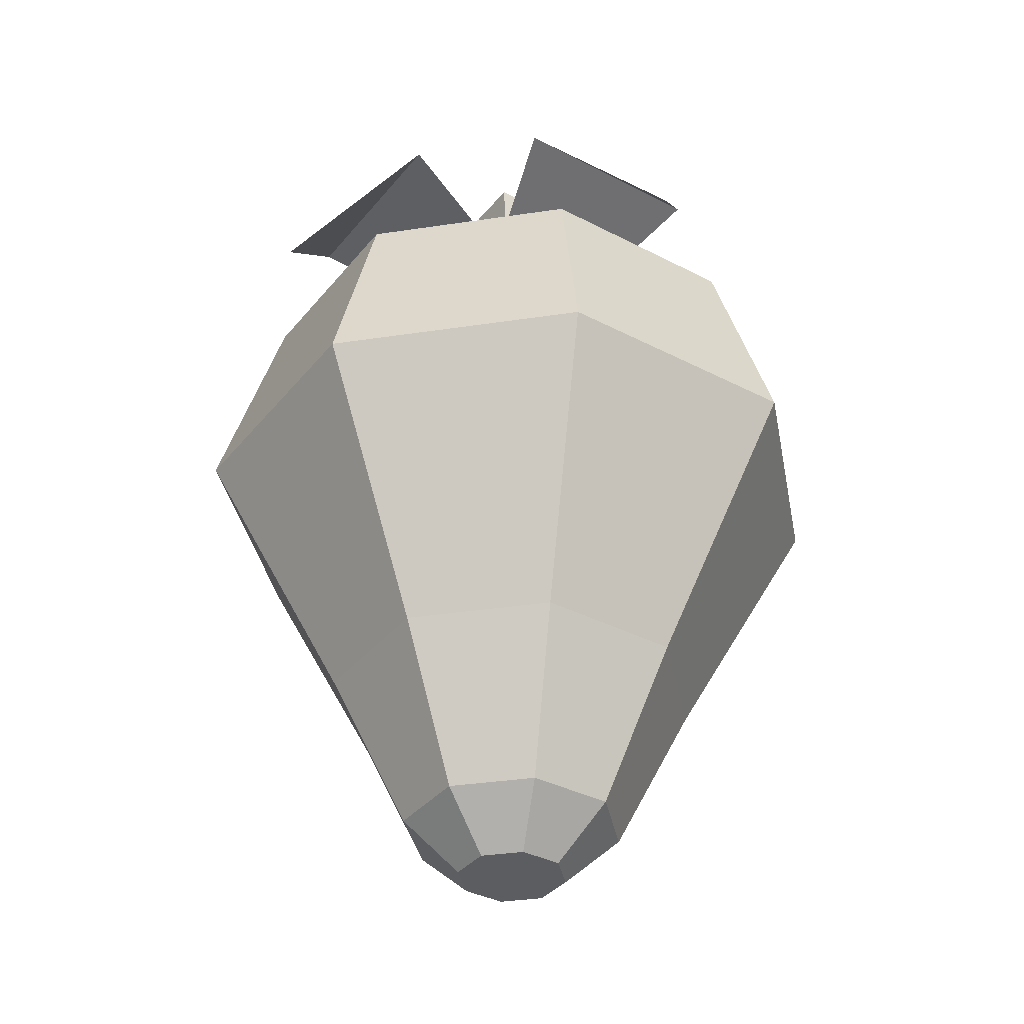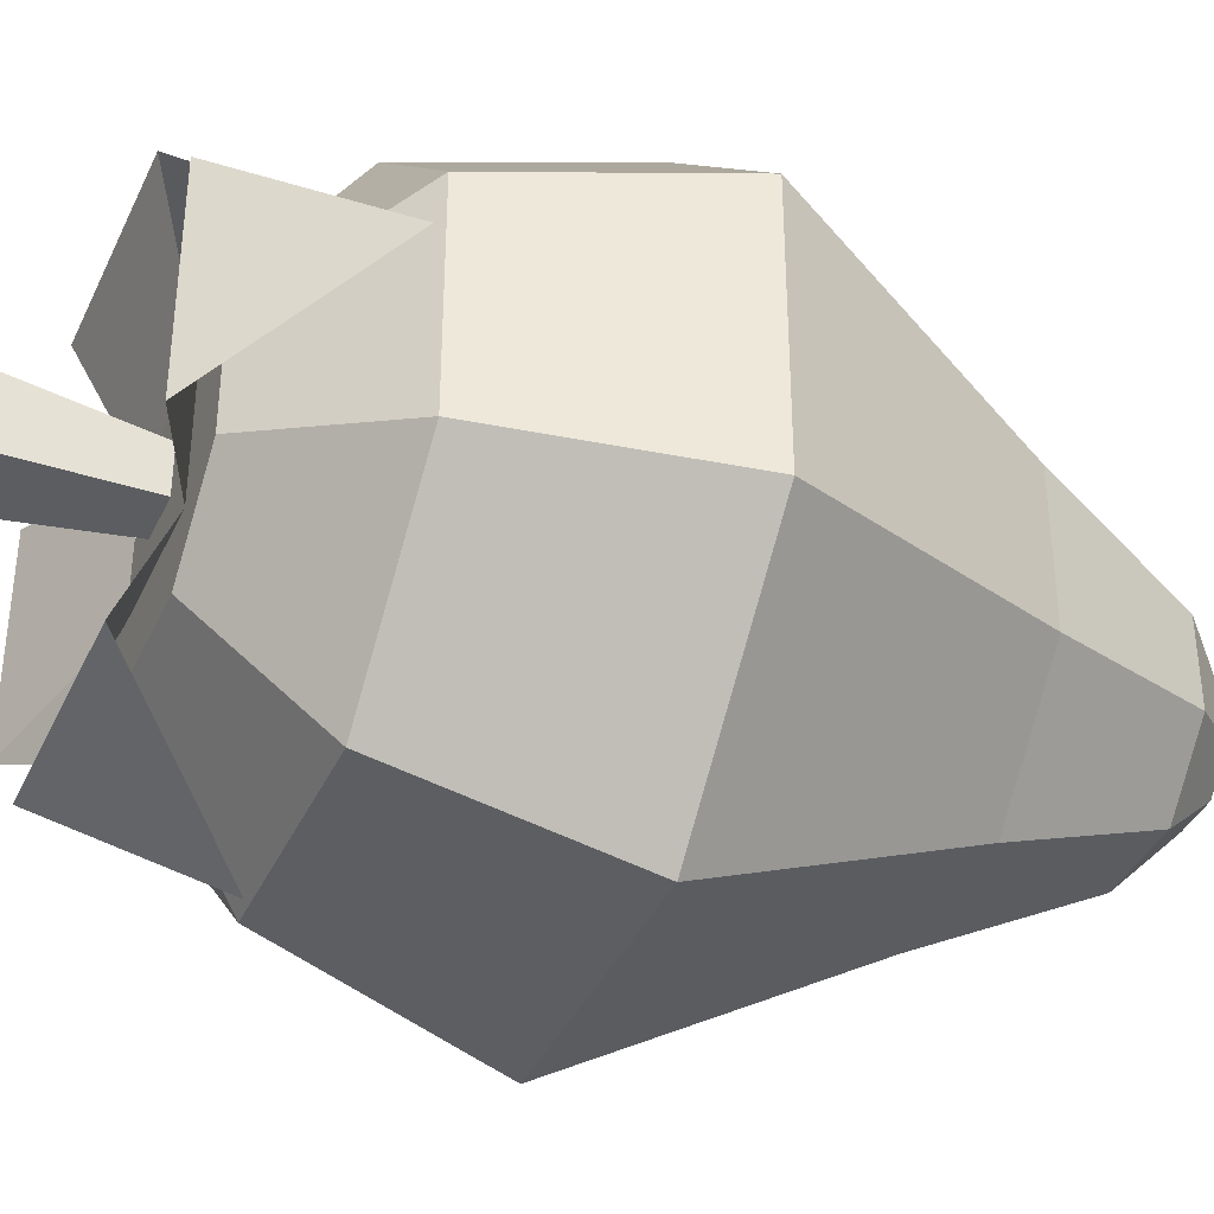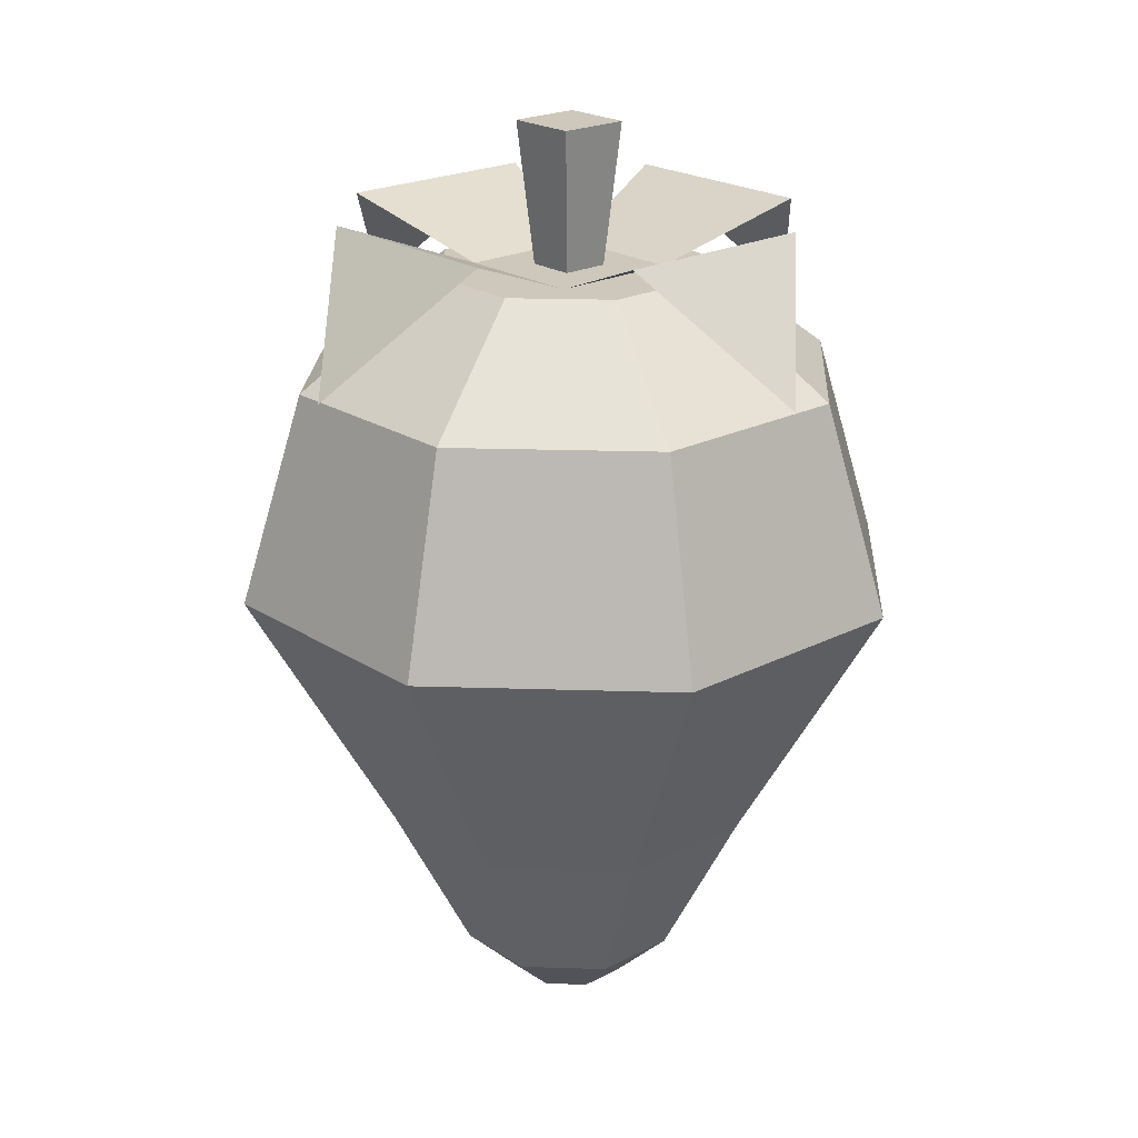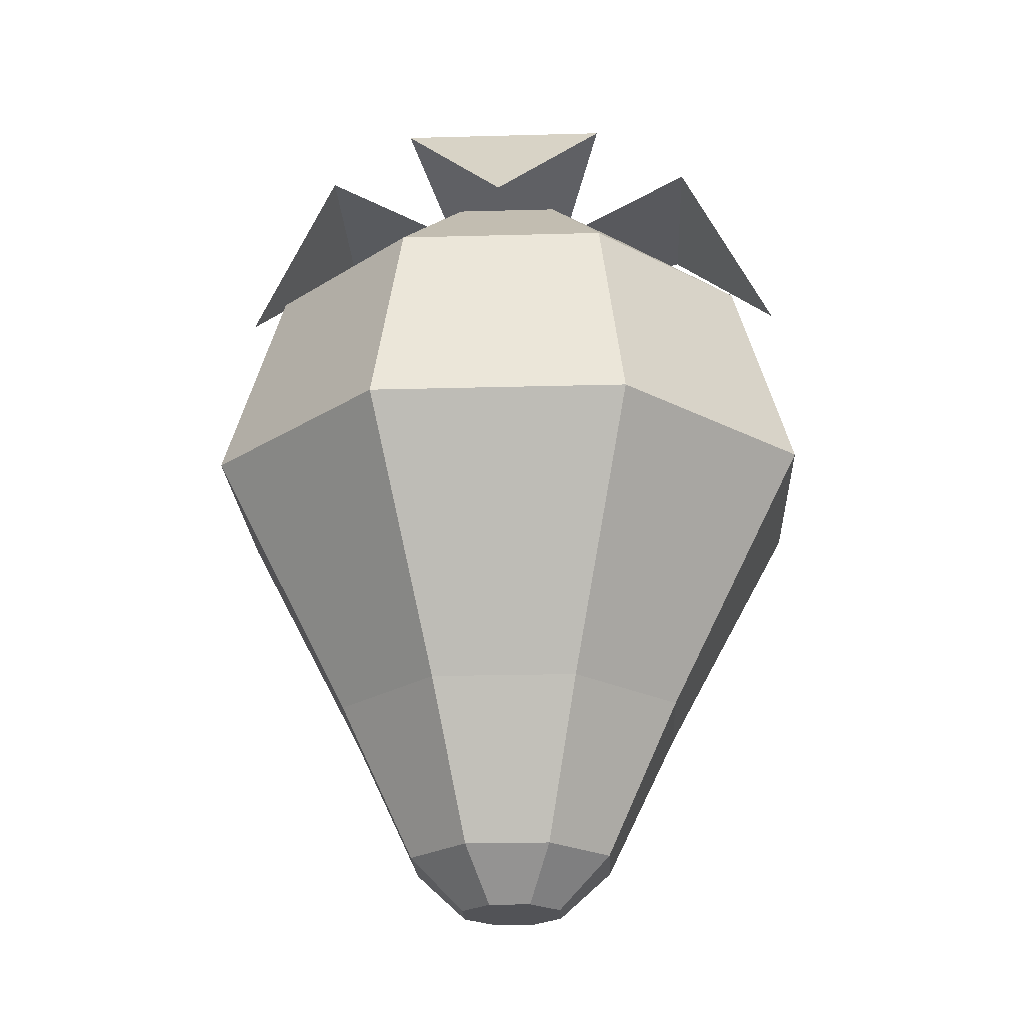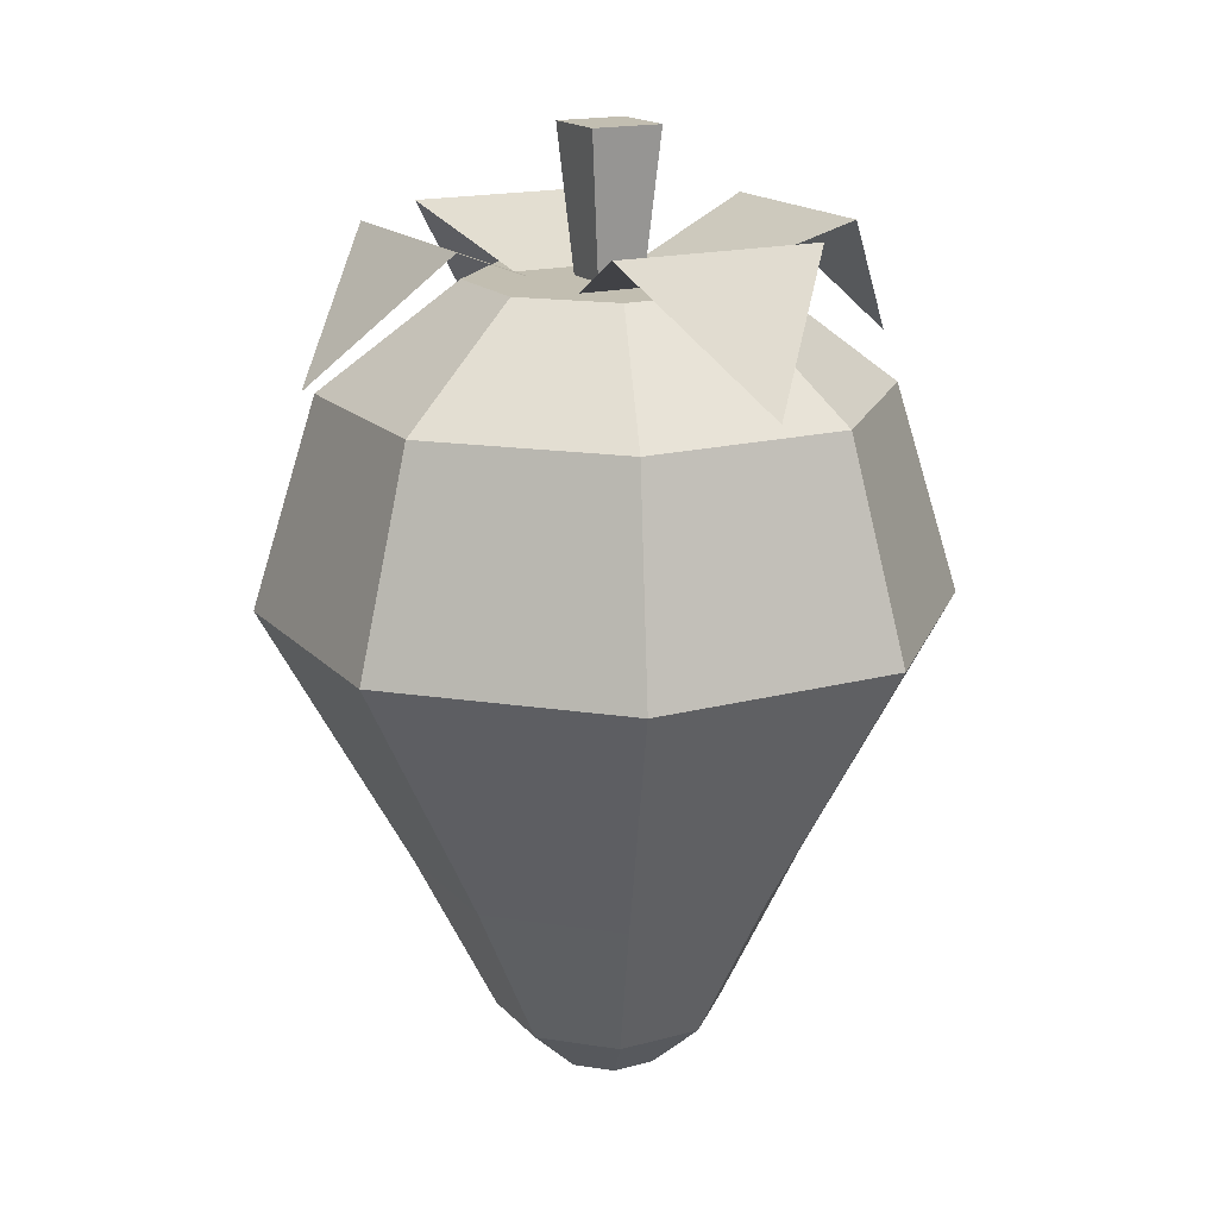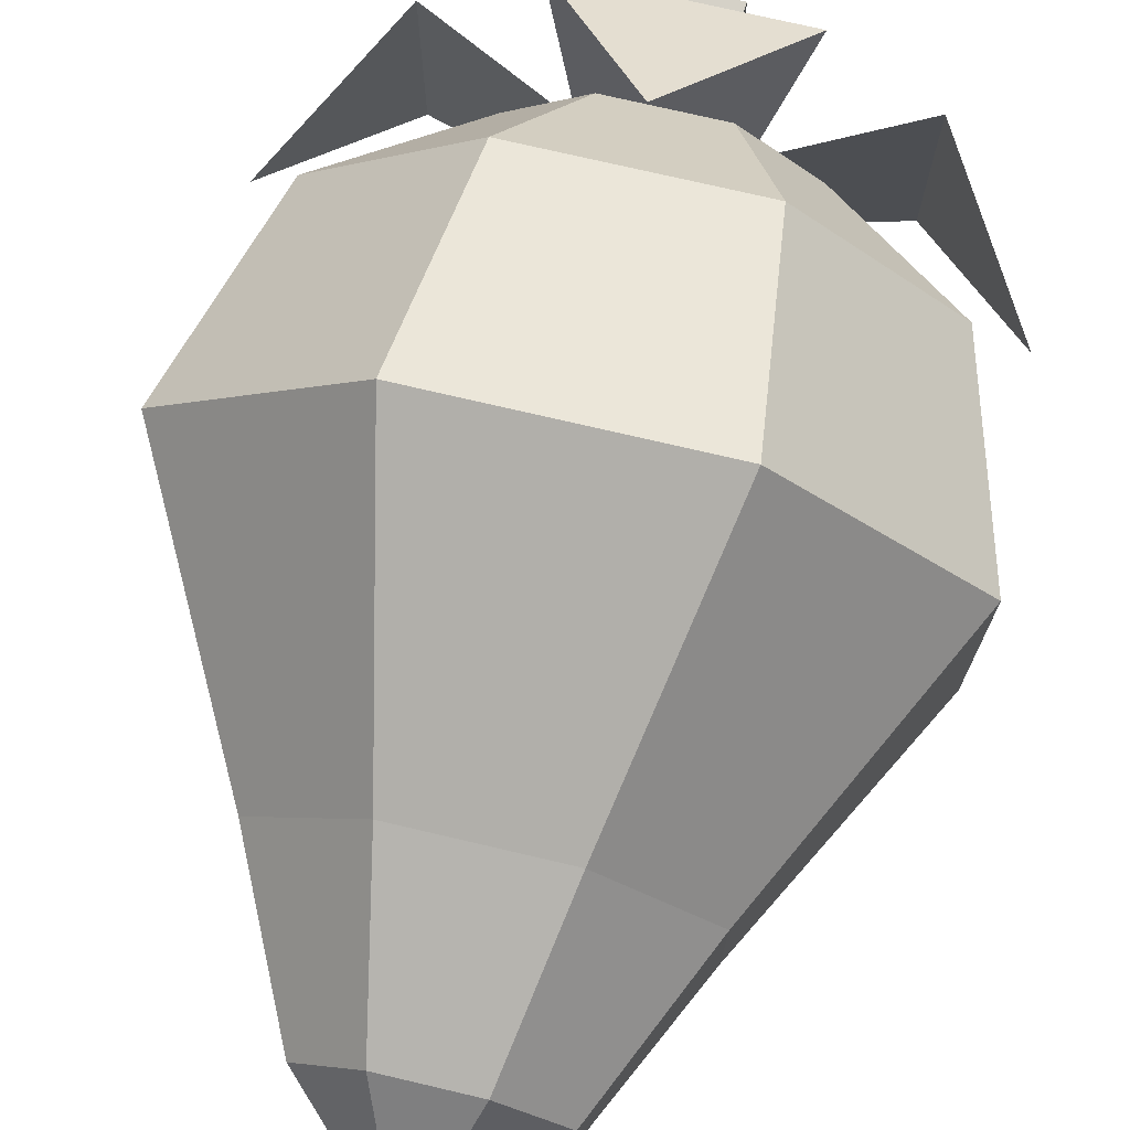
<metadata>
{"format":"obj","ext":"obj","renderer":"f3d","projection":"perspective","resolution":1024,"background":"white","views":[{"elev":-36.7,"azim":146.0,"up":"+Y"},{"elev":-38.5,"azim":-112.8,"up":"+Z"},{"elev":21.9,"azim":48.2,"up":"+Y"},{"elev":-22.4,"azim":92.7,"up":"+Y"},{"elev":17.1,"azim":152.0,"up":"+Y"},{"elev":73.9,"azim":13.2,"up":"+Z"}]}
</metadata>
<code>
g strawberry
v 0.02 0.01 -0.008284
v 0.034 0.04 -0.01408
v 0.008284 0.01 -0.02
v 0.01408 0.04 -0.034
v 0.008284 0.01 0.02
v -0.008284 0.01 0.02
v 0.01408 0.04 0.034
v -0.01408 0.04 0.034
v -0.05984 0.09 0.02479
v -0.034 0.04 0.01408
v -0.05984 0.09 -0.02479
v -0.034 0.04 -0.01408
v 0.04847 0.13 -0.02008
v 0.02008 0.13 -0.04847
v 0.05984 0.09 -0.02479
v 0.02479 0.09 -0.05984
v -0.008284 0.01 -0.02
v -0.004086 0 -0.009864
v 0.004086 0 -0.009864
v 0.05984 0.09 0.02479
v 0.02479 0.09 0.05984
v 0.04847 0.13 0.02008
v 0.02008 0.13 0.04847
v -0.02 0.01 -0.008284
v -0.009864 0 -0.004086
v 0.034 0.04 0.01408
v -0.02 0.01 0.008284
v -0.009864 0 0.004086
v -0.02479 0.09 -0.05984
v -0.02008 0.13 -0.04847
v -0.04847 0.13 -0.02008
v -0.04847 0.13 0.02008
v -0.02479 0.09 0.05984
v -0.02008 0.13 0.04847
v 0.009864 0 -0.004086
v -0.004086 0 0.009864
v 0.004086 0 0.009864
v 0.009864 0 0.004086
v 0.02 0.01 0.008284
v -0.01408 0.04 -0.034
v -0.03867 0.16 0.02004
v -0.03867 0.16 -0.02004
v -0.01254 0.15 0.01254
v -0.01254 0.15 -0.01254
v 0.004576 0.15 0.004576
v -0.004576 0.15 0.004576
v 0.006863 0.177 0.006863
v -0.006863 0.177 0.006863
v -0.02004 0.16 -0.03867
v 0.02004 0.16 -0.03867
v 0.01254 0.15 -0.01254
v -1.047e-14 0.1352 -0.05869
v -0.02004 0.16 0.03867
v 0.02004 0.16 0.03867
v 0.01254 0.15 0.01254
v -5.775e-15 0.1352 0.05869
v 0.05869 0.1352 2.888e-15
v 0.03867 0.16 0.02004
v 0.03867 0.16 -0.02004
v -0.006863 0.177 -0.006863
v 0.006863 0.177 -0.006863
v 0.004576 0.15 -0.004576
v -0.004576 0.15 -0.004576
v -0.05869 0.1352 -2.888e-15
v -0.02424 0.15 0.01004
v -0.01004 0.15 0.02424
v 2.888e-15 0.15 0.02424
v 0.01004 0.15 0.02424
v 0.02424 0.15 0.01004
v 0.02424 0.15 -0.01004
v 0.02424 0.15 -4.331e-15
v -0.01004 0.15 -0.02424
v -0.02424 0.15 -1.444e-15
v -0.02424 0.15 -0.01004
v -3.61e-16 0.15 -0.02424
v 0.01004 0.15 -0.02424
f 3 2 1
f 2 3 4
f 7 6 5
f 6 7 8
f 11 10 9
f 10 11 12
f 15 14 13
f 14 15 16
f 3 18 17
f 18 3 19
f 22 21 20
f 21 22 23
f 17 25 24
f 25 17 18
f 26 15 20
f 15 26 2
f 25 27 24
f 27 25 28
f 30 16 29
f 16 30 14
f 30 11 31
f 11 30 29
f 15 22 20
f 22 15 13
f 32 11 9
f 11 32 31
f 23 33 21
f 33 23 34
f 3 35 19
f 35 3 1
f 36 5 6
f 5 36 37
f 38 5 37
f 5 38 39
f 40 3 17
f 3 40 4
f 18 28 25
f 28 18 36
f 36 18 19
f 36 19 37
f 37 19 35
f 37 35 38
f 34 9 33
f 9 34 32
f 28 6 27
f 6 28 36
f 21 8 7
f 8 21 33
f 1 38 35
f 38 1 39
f 8 27 6
f 27 8 10
f 12 27 10
f 27 12 24
f 39 2 26
f 2 39 1
f 33 10 8
f 10 33 9
f 12 17 24
f 17 12 40
f 29 4 40
f 4 29 16
f 4 15 2
f 15 4 16
f 26 5 39
f 5 26 7
f 11 40 12
f 40 11 29
f 20 7 26
f 7 20 21
f 43 42 41
f 42 43 44
f 41 42 43
f 44 43 42
f 47 46 45
f 46 47 48
f 44 50 49
f 50 44 51
f 49 50 44
f 51 44 50
f 50 52 49
f 49 52 50
f 54 43 53
f 43 54 55
f 53 43 54
f 55 54 43
f 53 56 54
f 54 56 53
f 59 58 57
f 57 58 59
f 47 60 48
f 60 47 61
f 55 46 43
f 46 55 45
f 45 55 62
f 62 55 51
f 63 43 46
f 51 63 62
f 44 63 51
f 63 44 43
f 42 64 41
f 41 64 42
f 60 62 63
f 62 60 61
f 60 46 48
f 46 60 63
f 45 61 47
f 61 45 62
f 55 59 51
f 59 55 58
f 51 59 55
f 58 55 59
f 65 43 44
f 43 65 66
f 43 66 55
f 55 66 67
f 55 67 68
f 55 68 69
f 55 69 70
f 70 69 71
f 72 65 44
f 72 73 65
f 73 72 74
f 72 44 51
f 70 51 55
f 72 51 75
f 75 51 76
f 76 51 70
f 23 69 68
f 69 23 22
f 34 65 32
f 65 34 66
f 71 13 70
f 13 71 69
f 13 69 22
f 23 66 34
f 66 23 67
f 67 23 68
f 72 14 30
f 14 72 75
f 14 75 76
f 32 74 31
f 74 32 73
f 73 32 65
f 74 30 31
f 30 74 72
f 70 14 76
f 14 70 13

</code>
